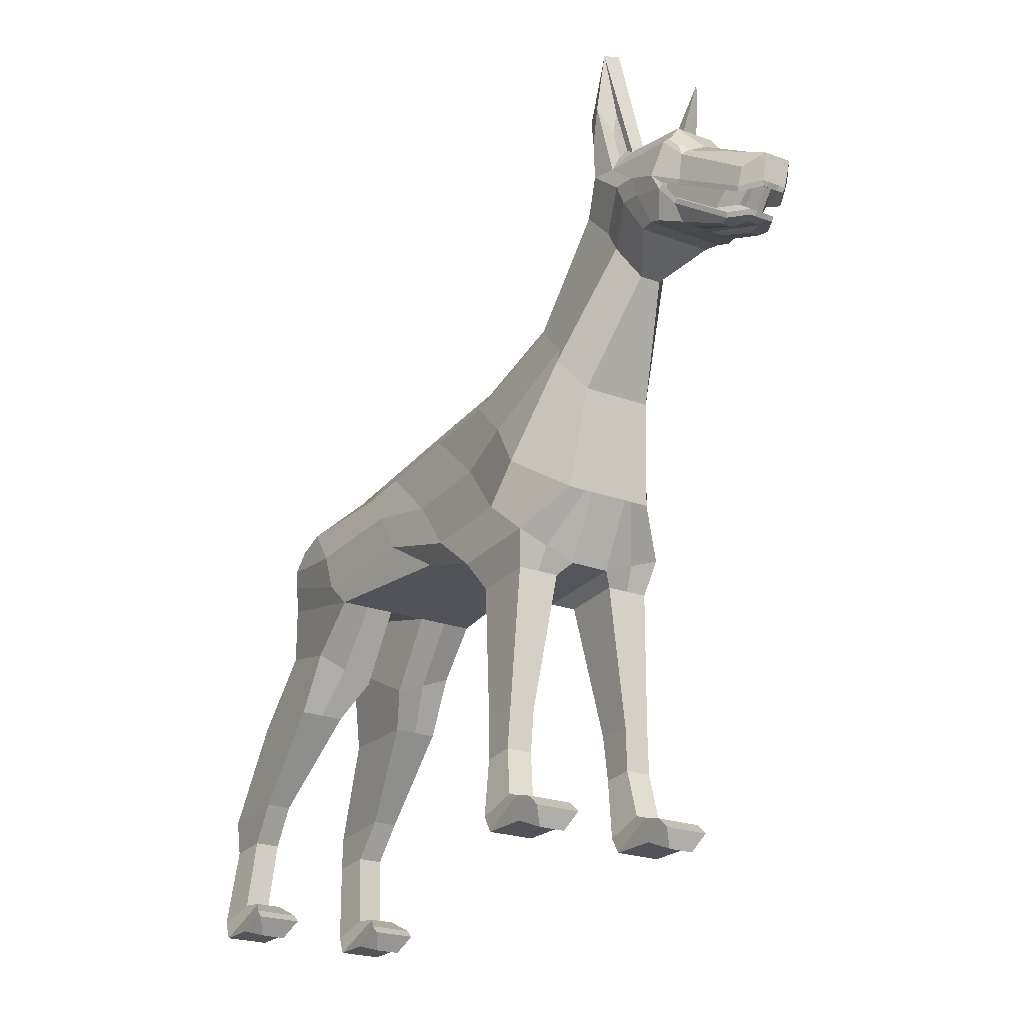
<metadata>
{"format":"obj","ext":"obj","renderer":"f3d","projection":"perspective","resolution":1024,"background":"white","views":[{"elev":-23.1,"azim":-32.4,"up":"+Y"}]}
</metadata>
<code>
o Plane
v -0.1003 6.179 -7.84
v -0.1003 5.212 -13.92
v -0.1003 -0.9015 -9.106
v -0.05697 12.15 8.829
v -0.1003 8.803 12.77
v -0.06265 8.13 15.01
v -0.06815 9.201 19.58
v -0.0678 7.023 17.95
v -0.06471 8.483 14.1
v -0.1003 0.8834 -15.72
v -0.1003 5.956 -10.21
v -0.1003 -3.734 2.032
v -0.1003 6.551 -3.758
v -0.1003 13.05 14.35
v -0.1021 11.58 15.67
v -0.04891 13.52 9.924
v -0.1003 4.766 -15.18
v -0.1003 -0.9758 -2.794
v -0.1003 -3.569 6.204
v -0.1003 -0.9015 7.666
v -0.1003 6.849 -0.2716
v -0.1003 8.371 4.995
v 0.715 7.154 17.08
v 1.118 8.145 15.02
v 0.9651 8.821 18.73
v 1.612 11.95 14.58
v 1.384 11.01 15.43
v 1.615 8.504 14.1
v 1.432 8.803 12.77
v 0.3053 7.761 10.99
v 1.332 3.382 8.398
v 1.417 11.23 8.829
v 1.826 12.6 9.924
v 2.257 3.846 -15.18
v 2.257 4.293 -13.92
v 2.257 0.8834 -15.72
v 2.257 -0.9758 -2.794
v 3.162 -0.9015 -9.106
v 1.293 5.036 -10.21
v 1.293 5.259 -7.84
v 3.265 -2.596 6.204
v 3.265 -2.761 2.032
v 1.773 -0.9015 7.666
v 1.293 5.631 -3.758
v 1.293 5.929 -0.2716
v 1.293 7.451 4.995
v 0.6776 -0.9015 -9.106
v 0.6776 -0.9758 -2.794
v 0.6776 5.956 -10.21
v 0.6776 5.212 -13.92
v 0.1329 7.028 17.95
v 0.1325 9.201 19.58
v 0.445 4.766 -15.18
v 0.6776 0.8834 -15.72
v 0.6776 8.371 4.995
v 0.6776 6.849 -0.2716
v 0.6776 13.05 14.35
v 0.3206 11.58 15.67
v 0.6776 8.803 12.77
v 0.02067 8.134 15.01
v 0.7131 8.493 14.1
v 0.6776 6.179 -7.84
v 0.6776 -3.734 2.032
v 0.6776 -0.9015 7.666
v 0.6776 -3.569 6.204
v 0.6776 6.551 -3.758
v 0.4562 12.15 8.829
v 0.729 13.52 9.924
v 2.958 -4.054 5.717
v 2.958 -4.186 3.065
v 1.16 -4.186 3.065
v 1.16 -4.054 5.717
v 3.193 -9.957 5.368
v 3.193 -9.924 3.741
v 2.096 -9.924 3.741
v 2.096 -9.957 5.368
v 3.284 -11.74 5.298
v 3.284 -11.84 3.903
v 2.187 -11.84 3.903
v 2.187 -11.74 5.298
v 3.436 -13.71 5.678
v 3.838 -14.43 4.481
v 1.938 -14.43 4.481
v 2.339 -13.71 5.678
v 3.838 -14.11 6.811
v 3.838 -15.12 4.9
v 1.938 -15.12 4.9
v 1.938 -14.11 6.811
v 3.838 -14.34 7.735
v 3.838 -15.14 6.975
v 1.938 -15.14 6.975
v 1.938 -14.34 7.735
v 3.838 -14.8 8.247
v 3.436 -15.54 7.844
v 2.339 -15.54 7.844
v 1.938 -14.8 8.247
v 3.284 -9.187 -19.2
v 2.187 -9.187 -19.2
v 1.379 -5.285 -16.32
v 3.352 -5.285 -16.32
v 3.352 -5.361 -12.51
v 1.379 -5.361 -12.51
v 0.6776 -3.897 -11.14
v 3.265 -2.923 -11.14
v 2.257 -1.621 -15.73
v 0.6776 -1.621 -15.73
v 3.838 -14.21 -18.77
v 1.938 -14.21 -18.77
v 2.339 -13.57 -17.46
v 3.436 -13.57 -17.46
v 3.193 -10.59 -17.18
v 2.096 -10.59 -17.18
v 2.096 -10.69 -19.06
v 3.193 -10.69 -19.06
v 2.187 -9 -15.96
v 3.284 -9 -15.96
v 3.838 -14.59 -15.09
v 1.938 -14.59 -15.09
v 2.339 -15.3 -15.7
v 3.436 -15.3 -15.7
v 3.838 -14.98 -16.68
v 1.938 -14.98 -16.68
v 1.938 -14.24 -15.46
v 3.838 -14.24 -15.46
v 3.436 -13.72 -16.29
v 2.339 -13.72 -16.29
v 1.938 -14.98 -18.44
v 3.838 -14.98 -18.44
v -0.1003 2.825 -15.55
v -0.1119 8.118 19.29
v -0.1003 3.585 -16
v 0.8792 7.919 18.33
v 1.78 9.985 14.58
v 2.526 2.825 -15.45
v 2.757 2.49 -6.502
v 2.652 1.978 1.223
v 1.564 9.545 15.38
v 1.841 11.3 11.51
v 2.652 1.709 -2.904
v 2.789 2.974 3.697
v 2.964 2.155 -11.51
v 1.207 10.03 9.96
v 1.562 5.876 6.697
v 0.445 3.585 -16
v 0.08879 8.118 19.29
v -0.0684 7.02 18.39
v 0.9046 7.343 17.62
v 1.816 9.831 14.67
v 1.519 8.984 15.24
v 1.861 10.31 12.01
v 1.11 9.132 10.37
v 2.128 4.888 7.371
v 0.1323 7.025 18.39
v -0.1003 2.055 -15.65
v -0.1003 2.815 -16.11
v 2.419 2.055 -15.55
v 2.911 0.5017 -5.032
v 2.806 -0.4497 3.198
v 2.806 -0.6772 -0.9472
v 3.117 0.823 5.271
v 3.117 0.3292 -10.56
v 0.6776 2.815 -16.11
v 1.467 -0.9758 -2.794
v 1.467 4.752 -13.92
v 0.4194 9.201 19.58
v 1.467 0.8834 -15.72
v 2.366 -5.361 -12.51
v 0.9853 6.389 -0.2716
v 1.261 12.24 14.58
v 1.226 8.803 12.77
v 0.5694 8.14 15.02
v 1.971 -3.248 2.032
v 0.9834 -0.9015 7.666
v 1.048 11.69 8.829
v 1.92 -0.9015 -9.106
v 0.9853 5.496 -10.21
v 0.293 7.149 17.08
v 1.467 4.306 -15.18
v 0.9853 7.911 4.995
v 1.032 11.3 15.43
v 0.1749 7.761 10.99
v 1.262 8.498 14.1
v 0.9853 5.719 -7.84
v 0.5427 3.382 8.398
v 1.971 -3.082 6.204
v 0.9853 6.091 -3.758
v 1.278 13.06 9.924
v 2.059 -4.186 3.065
v 2.059 -4.054 5.717
v 2.644 -9.924 3.741
v 2.644 -9.957 5.368
v 2.736 -11.84 3.903
v 2.736 -11.74 5.298
v 2.888 -14.43 4.481
v 2.888 -13.71 5.678
v 2.888 -15.12 4.9
v 2.888 -14.11 6.811
v 2.888 -15.14 6.975
v 2.888 -14.34 7.735
v 2.888 -15.54 7.844
v 2.888 -14.8 8.247
v 2.736 -9 -15.96
v 1.971 -3.41 -11.14
v 2.366 -5.285 -16.32
v 1.467 -1.621 -15.73
v 2.888 -14.21 -18.77
v 2.644 -10.59 -17.18
v 2.644 -10.69 -19.06
v 2.736 -9.187 -19.2
v 2.888 -13.57 -17.46
v 2.888 -14.59 -15.09
v 2.888 -15.3 -15.7
v 2.888 -13.72 -16.29
v 2.888 -14.98 -16.68
v 2.888 -14.24 -15.46
v 2.888 -14.98 -18.44
v 1.602 2.825 -15.9
v 0.3348 7.922 19.19
v 0.402 7.217 18.49
v 1.548 2.055 -16.01
v -0.06898 13.48 11.9
v -0.1003 8.745 13.46
v 1.579 8.745 13.46
v 1.596 12.56 10.9
v 0.7089 13.48 11.9
v 0.6776 8.745 13.46
v 1.917 11.12 12.66
v 1.861 10.18 12.98
v 1.258 13.02 11.9
v 1.226 8.745 13.46
v 2.218 14.94 10.3
v 1.289 14.93 10.93
v 2.137 13.95 10.3
v 2.46 15.22 11.08
v 1.887 17.51 11.95
v 2.311 17.68 11.48
v 0.1484 4.844 -17.01
v 0.1484 4.382 -17.13
v 1.279 13.26 11.56
v 1.411 13.08 11.17
v 1.688 15.07 11.4
v 1.746 14.11 11.24
v -0.2193 6.179 -7.84
v -0.2193 5.212 -13.92
v -0.2193 -0.9015 -9.106
v -0.2626 12.15 8.829
v -0.2193 8.803 12.77
v -0.257 8.13 15.01
v -0.2515 9.201 19.58
v -0.2518 7.023 17.95
v -0.2549 8.483 14.1
v -0.2193 0.8834 -15.72
v -0.2193 5.956 -10.21
v -0.2193 -3.734 2.032
v -0.2193 6.551 -3.758
v -0.2193 13.05 14.35
v -0.2175 11.58 15.67
v -0.2707 13.52 9.924
v -0.2193 4.766 -15.18
v -0.2193 -0.9758 -2.794
v -0.2193 -3.569 6.204
v -0.2193 -0.9015 7.666
v -0.2193 6.849 -0.2716
v -0.2193 8.371 4.995
v -1.035 7.154 17.08
v -1.438 8.145 15.02
v -1.285 8.821 18.73
v -1.937 11.95 14.58
v -1.704 11 15.44
v -1.934 8.504 14.1
v -1.751 8.803 12.77
v -0.6249 7.761 10.99
v -1.652 3.382 8.398
v -1.737 11.23 8.829
v -2.146 12.6 9.924
v -2.577 3.846 -15.18
v -2.577 4.293 -13.92
v -2.577 0.8834 -15.72
v -2.577 -0.9758 -2.794
v -3.482 -0.9015 -9.106
v -1.613 5.036 -10.21
v -1.613 5.259 -7.84
v -3.584 -2.595 6.204
v -3.584 -2.761 2.032
v -2.093 -0.9015 7.666
v -1.613 5.631 -3.758
v -1.613 5.929 -0.2716
v -1.613 7.451 4.995
v -0.9972 -0.9015 -9.106
v -0.9972 -0.9758 -2.794
v -0.9972 5.956 -10.21
v -0.9972 5.212 -13.92
v -0.4525 7.028 17.95
v -0.4521 9.201 19.58
v -0.7646 4.766 -15.18
v -0.9972 0.8834 -15.72
v -0.9972 8.371 4.995
v -0.9972 6.849 -0.2716
v -0.9972 13.05 14.35
v -0.6402 11.58 15.67
v -0.9972 8.803 12.77
v -0.3403 8.134 15.01
v -1.033 8.493 14.1
v -0.9972 6.179 -7.84
v -0.9972 -3.734 2.032
v -0.9972 -0.9015 7.666
v -0.9972 -3.569 6.204
v -0.9972 6.551 -3.758
v -0.7758 12.15 8.829
v -1.049 13.52 9.924
v -3.278 -4.054 5.717
v -3.278 -4.186 3.065
v -1.479 -4.186 3.065
v -1.479 -4.054 5.717
v -3.513 -9.957 5.368
v -3.513 -9.924 3.741
v -2.415 -9.924 3.741
v -2.415 -9.957 5.368
v -3.604 -11.74 5.298
v -3.604 -11.84 3.903
v -2.506 -11.84 3.903
v -2.506 -11.74 5.298
v -3.756 -13.71 5.678
v -4.157 -14.43 4.481
v -2.257 -14.43 4.481
v -2.659 -13.71 5.678
v -4.157 -14.11 6.811
v -4.157 -15.12 4.9
v -2.257 -15.12 4.9
v -2.257 -14.11 6.811
v -4.157 -14.34 7.735
v -4.157 -15.14 6.975
v -2.257 -15.14 6.975
v -2.257 -14.34 7.735
v -4.157 -14.8 8.247
v -3.756 -15.54 7.844
v -2.659 -15.54 7.844
v -2.257 -14.8 8.247
v -3.604 -9.187 -19.2
v -2.506 -9.187 -19.2
v -1.698 -5.285 -16.32
v -3.672 -5.285 -16.32
v -3.672 -5.361 -12.51
v -1.698 -5.361 -12.51
v -0.9972 -3.897 -11.14
v -3.584 -2.923 -11.14
v -2.577 -1.621 -15.73
v -0.9972 -1.621 -15.73
v -4.157 -14.21 -18.77
v -2.257 -14.21 -18.77
v -2.659 -13.57 -17.46
v -3.756 -13.57 -17.46
v -3.513 -10.59 -17.18
v -2.415 -10.59 -17.18
v -2.415 -10.69 -19.06
v -3.513 -10.69 -19.06
v -2.506 -9 -15.96
v -3.604 -9 -15.96
v -4.157 -14.59 -15.09
v -2.257 -14.59 -15.09
v -2.659 -15.3 -15.7
v -3.756 -15.3 -15.7
v -4.157 -14.98 -16.68
v -2.257 -14.98 -16.68
v -2.257 -14.24 -15.46
v -4.157 -14.24 -15.46
v -3.756 -13.72 -16.29
v -2.659 -13.72 -16.29
v -2.257 -14.98 -18.44
v -4.157 -14.98 -18.44
v -0.2193 2.825 -15.55
v -0.2077 8.118 19.29
v -0.2193 3.585 -16
v -1.199 7.919 18.33
v -2.1 9.985 14.58
v -2.846 2.825 -15.45
v -3.077 2.49 -6.502
v -2.972 1.978 1.223
v -1.884 9.545 15.38
v -2.161 11.3 11.51
v -2.972 1.709 -2.904
v -3.108 2.974 3.697
v -3.284 2.155 -11.51
v -1.526 10.03 9.96
v -1.882 5.876 6.697
v -0.7646 3.585 -16
v -0.4084 8.118 19.29
v -0.2512 7.02 18.39
v -1.224 7.343 17.62
v -2.135 9.831 14.67
v -1.839 8.984 15.24
v -2.18 10.31 12.01
v -1.43 9.132 10.37
v -2.448 4.888 7.371
v -0.4519 7.025 18.39
v -0.2193 2.055 -15.65
v -0.2193 2.815 -16.11
v -2.739 2.055 -15.55
v -3.23 0.5017 -5.032
v -3.125 -0.4497 3.198
v -3.125 -0.6772 -0.9472
v -3.437 0.823 5.271
v -3.437 0.3292 -10.56
v -0.9972 2.815 -16.11
v -1.787 -0.9758 -2.794
v -1.787 4.752 -13.92
v -0.739 9.201 19.58
v -1.787 0.8834 -15.72
v -2.685 -5.361 -12.51
v -1.305 6.389 -0.2716
v -1.579 12.25 14.58
v -1.546 8.803 12.77
v -0.889 8.14 15.02
v -2.291 -3.248 2.032
v -1.303 -0.9015 7.666
v -1.368 11.69 8.829
v -2.24 -0.9015 -9.106
v -1.305 5.496 -10.21
v -0.6126 7.149 17.08
v -1.787 4.306 -15.18
v -1.305 7.911 4.995
v -1.347 11.3 15.44
v -0.4945 7.761 10.99
v -1.581 8.498 14.1
v -1.305 5.719 -7.84
v -0.8623 3.382 8.398
v -2.291 -3.082 6.204
v -1.305 6.091 -3.758
v -1.597 13.06 9.924
v -2.378 -4.186 3.065
v -2.378 -4.054 5.717
v -2.964 -9.924 3.741
v -2.964 -9.957 5.368
v -3.055 -11.84 3.903
v -3.055 -11.74 5.298
v -3.207 -14.43 4.481
v -3.207 -13.71 5.678
v -3.207 -15.12 4.9
v -3.207 -14.11 6.811
v -3.207 -15.14 6.975
v -3.207 -14.34 7.735
v -3.207 -15.54 7.844
v -3.207 -14.8 8.247
v -3.055 -9 -15.96
v -2.291 -3.41 -11.14
v -2.685 -5.285 -16.32
v -1.787 -1.621 -15.73
v -3.207 -14.21 -18.77
v -2.964 -10.59 -17.18
v -2.964 -10.69 -19.06
v -3.055 -9.187 -19.2
v -3.207 -13.57 -17.46
v -3.207 -14.59 -15.09
v -3.207 -15.3 -15.7
v -3.207 -13.72 -16.29
v -3.207 -14.98 -16.68
v -3.207 -14.24 -15.46
v -3.207 -14.98 -18.44
v -1.921 2.825 -15.9
v -0.6544 7.922 19.19
v -0.7216 7.217 18.49
v -1.868 2.055 -16.01
v -0.2506 13.48 11.9
v -0.2193 8.745 13.46
v -1.899 8.745 13.46
v -1.916 12.56 10.9
v -1.029 13.48 11.9
v -0.9972 8.745 13.46
v -2.237 11.12 12.66
v -2.18 10.18 12.98
v -1.577 13.02 11.9
v -1.546 8.745 13.46
v -2.538 14.94 10.3
v -1.609 14.93 10.93
v -2.456 13.95 10.3
v -2.78 15.22 11.08
v -2.206 17.51 11.95
v -2.63 17.68 11.48
v -0.1786 4.382 -17.13
v -0.1786 4.844 -17.01
v -0.468 4.844 -17.01
v -0.468 4.382 -17.13
v -1.599 13.26 11.56
v -1.73 13.08 11.17
v -2.007 15.07 11.4
v -2.065 14.11 11.24
v 0.9244 8.118 18.41
v 1.562 9.734 15.48
v 1.958 10.49 14.12
v 0.3756 8.118 19.29
v 1.861 9.718 14.49
v 0.3688 7.027 18.39
v 0.8674 7.152 17.52
v 1.537 8.827 15.09
v -1.244 8.118 18.41
v 0.08879 7.952 19.15
v 0.1302 7.19 18.52
v -1.882 9.734 15.48
v -2.278 10.49 14.12
v -0.6952 8.118 19.29
v -2.18 9.718 14.49
v -0.6884 7.027 18.39
v -1.187 7.152 17.52
v -1.856 8.827 15.09
v -0.2077 7.952 19.15
v -0.4084 7.952 19.15
v -0.4498 7.19 18.52
v -0.2524 7.185 18.52
v -0.1119 7.952 19.15
v -0.06719 7.185 18.52
v 1.564 10.08 14.68
v 1.519 9.524 14.55
v 0.8792 8.459 17.63
v 0.9046 7.883 16.92
v 0.3348 8.462 18.49
v 0.402 7.757 17.8
v 0.08879 8.492 18.45
v 0.1302 7.73 17.83
v -0.2524 7.725 17.83
v -0.2077 8.492 18.45
v -1.884 10.08 14.68
v -1.839 9.524 14.55
v -1.199 8.459 17.63
v -1.224 7.883 16.92
v -0.6544 8.462 18.49
v -0.7216 7.757 17.8
v -0.4084 8.492 18.45
v -0.4498 7.73 17.83
v -0.1119 8.492 18.45
v -0.06719 7.725 17.83
v 1.78 10.52 13.88
v 1.816 10.37 13.97
v -2.1 10.52 13.88
v -2.135 10.37 13.97
v 1.52 11.89 14.84
v 1.426 11.51 15.19
v 1.375 12.02 14.84
v 1.281 11.63 15.19
v -1.823 12.05 14.75
v -1.688 11.5 15.25
v -1.615 12.23 14.75
v -1.481 11.67 15.25
f 154 10 155
f 104 105 100 101
f 230 182 28 223
f 165 180 27 25
f 183 176 39 40
f 182 171 24 28
f 26 27 536 535
f 175 163 37 38
f 176 164 35 39
f 490 165 25 487
f 220 166 36 156
f 179 168 45 46
f 205 106 99 204
f 157 161 38 37
f 159 157 37 42
f 227 489 26 224
f 489 488 27 26
f 152 160 43 31
f 142 138 33 32
f 158 159 42 41
f 488 487 25 27
f 160 158 41 43
f 143 142 32 46
f 161 156 36 38
f 163 172 42 37
f 184 181 30 31
f 185 173 43 41
f 41 42 70 69
f 3 47 54 10
f 186 183 40 44
f 173 184 31 43
f 187 174 32 33
f 33 224 234 233
f 168 186 44 45
f 174 179 46 32
f 164 178 34 35
f 171 177 23 24
f 6 8 51 60
f 2 17 53 50
f 4 22 55 67
f 21 13 66 56
f 221 16 68 225
f 16 4 67 68
f 13 1 62 66
f 175 38 104 203
f 12 19 65 63
f 19 20 64 65
f 415 426 184 173
f 18 12 63 48
f 22 21 56 55
f 155 10 54 162
f 130 7 52 145
f 11 2 50 49
f 3 18 48 47
f 15 14 57 58
f 9 6 60 61
f 1 11 49 62
f 7 15 58 52
f 222 9 61 226
f 189 69 73 191
f 172 63 71 188
f 63 65 72 71
f 185 41 69 189
f 191 73 77 193
f 69 70 74 73
f 71 72 76 75
f 188 71 75 190
f 79 80 84 83
f 73 74 78 77
f 75 76 80 79
f 190 75 79 192
f 195 81 85 197
f 192 79 83 194
f 193 77 81 195
f 77 78 82 81
f 85 86 90 89
f 81 82 86 85
f 83 84 88 87
f 194 83 87 196
f 91 92 96 95
f 87 88 92 91
f 196 87 91 198
f 197 85 89 199
f 200 201 93 94
f 198 91 95 200
f 199 89 93 201
f 89 90 94 93
f 167 101 116 202
f 209 98 113 208
f 207 111 110 210
f 99 102 115 98
f 166 54 106 205
f 203 104 101 167
f 54 47 103 106
f 38 36 105 104
f 204 99 98 209
f 106 103 102 99
f 206 108 127 216
f 101 100 97 116
f 116 97 114 111
f 202 116 111 207
f 208 113 108 206
f 98 115 112 113
f 214 122 119 212
f 122 123 118 119
f 212 211 117 120
f 125 128 121 124
f 127 126 123 122
f 124 121 120 117
f 215 124 117 211
f 210 110 125 213
f 213 125 124 215
f 216 127 122 214
f 108 109 126 127
f 111 114 107 110
f 110 107 128 125
f 113 112 109 108
f 53 17 480 237
f 35 34 134 141
f 152 151 142 143
f 45 44 136 140
f 44 40 139 136
f 151 150 138 142
f 46 45 140 143
f 228 491 489 227
f 40 39 135 139
f 39 35 141 135
f 178 217 134 34
f 17 129 131
f 177 492 493 23
f 223 28 491 228
f 28 24 494 491
f 30 29 150 151
f 24 23 493 494
f 31 30 151 152
f 8 146 153 51
f 131 155 162 144
f 141 134 156 161
f 140 136 158 160
f 136 139 159 158
f 143 140 160 152
f 139 135 157 159
f 135 141 161 157
f 217 220 156 134
f 129 154 155 131
f 144 162 220 217
f 51 153 492 177
f 53 144 217 178
f 128 216 214 121
f 126 213 215 123
f 109 210 213 126
f 123 215 211 118
f 119 118 211 212
f 121 214 212 120
f 114 208 206 107
f 115 202 207 112
f 107 206 216 128
f 100 204 209 97
f 103 203 167 102
f 36 166 205 105
f 112 207 210 109
f 97 209 208 114
f 102 167 202 115
f 92 199 201 96
f 90 198 200 94
f 95 96 201 200
f 88 197 199 92
f 86 196 198 90
f 82 194 196 86
f 80 193 195 84
f 78 192 194 82
f 84 195 197 88
f 74 190 192 78
f 70 188 190 74
f 76 191 193 80
f 65 185 189 72
f 42 172 188 70
f 72 189 191 76
f 47 175 203 103
f 60 51 177 171
f 50 53 178 164
f 67 55 179 174
f 56 66 186 168
f 187 33 233 231
f 68 67 174 187
f 66 62 183 186
f 65 64 173 185
f 48 63 172 163
f 105 205 204 100
f 55 56 168 179
f 162 54 166 220
f 145 52 165 490
f 49 50 164 176
f 47 48 163 175
f 58 57 169 180
f 61 60 171 182
f 62 49 176 183
f 52 58 180 165
f 226 61 182 230
f 59 226 230 170
f 57 225 229 169
f 29 223 228 150
f 150 228 227 138
f 5 222 226 59
f 14 221 225 57
f 169 229 224 26
f 138 227 224 33
f 170 230 223 29
f 236 231 233 234
f 235 232 231 236
f 225 68 232 235
f 229 225 235 236
f 68 187 231 232
f 224 229 239 240
f 480 479 238 237
f 131 144 238 479
f 17 131 479 480
f 144 53 237 238
f 240 239 241 242
f 234 224 240 242
f 236 234 242 241
f 229 236 241 239
f 133 148 532 531
f 375 379 521 533
f 510 508 519 530
f 507 461 526 528
f 218 132 513 515
f 396 397 252
f 346 343 342 347
f 472 465 270 424
f 407 267 269 422
f 425 282 281 418
f 424 270 266 413
f 411 422 542 541
f 417 280 279 405
f 418 281 277 406
f 500 495 267 407
f 462 398 278 408
f 421 288 287 410
f 447 446 341 348
f 399 279 280 403
f 401 284 279 399
f 469 466 268 499
f 499 268 269 498
f 394 273 285 402
f 384 274 275 380
f 400 283 284 401
f 498 269 267 495
f 402 285 283 400
f 385 288 274 384
f 403 280 278 398
f 405 279 284 414
f 426 273 272 423
f 427 283 285 415
f 283 311 312 284
f 245 252 296 289
f 428 286 282 425
f 415 285 273 426
f 429 275 274 416
f 275 475 476 466
f 410 287 286 428
f 416 274 288 421
f 406 277 276 420
f 413 266 265 419
f 248 302 293 250
f 244 292 295 259
f 246 309 297 264
f 263 298 308 255
f 463 467 310 258
f 258 310 309 246
f 255 308 304 243
f 417 445 346 280
f 254 305 307 261
f 261 307 306 262
f 260 290 305 254
f 264 297 298 263
f 397 404 296 252
f 372 387 294 249
f 253 291 292 244
f 245 289 290 260
f 257 300 299 256
f 251 303 302 248
f 243 304 291 253
f 249 294 300 257
f 464 468 303 251
f 431 433 315 311
f 414 430 313 305
f 305 313 314 307
f 427 431 311 283
f 433 435 319 315
f 311 315 316 312
f 313 317 318 314
f 430 432 317 313
f 321 325 326 322
f 315 319 320 316
f 317 321 322 318
f 432 434 321 317
f 437 439 327 323
f 434 436 325 321
f 435 437 323 319
f 319 323 324 320
f 327 331 332 328
f 323 327 328 324
f 325 329 330 326
f 436 438 329 325
f 333 337 338 334
f 329 333 334 330
f 438 440 333 329
f 439 441 331 327
f 442 336 335 443
f 440 442 337 333
f 441 443 335 331
f 331 335 336 332
f 409 444 358 343
f 451 450 355 340
f 449 452 352 353
f 341 340 357 344
f 408 447 348 296
f 445 409 343 346
f 296 348 345 289
f 280 346 347 278
f 446 451 340 341
f 348 341 344 345
f 448 458 369 350
f 343 358 339 342
f 358 353 356 339
f 444 449 353 358
f 450 448 350 355
f 340 355 354 357
f 456 454 361 364
f 364 361 360 365
f 454 362 359 453
f 367 366 363 370
f 369 364 365 368
f 366 359 362 363
f 457 453 359 366
f 452 455 367 352
f 455 457 366 367
f 458 456 364 369
f 350 369 368 351
f 353 352 349 356
f 352 367 370 349
f 355 350 351 354
f 295 481 480 259
f 277 383 376 276
f 394 385 384 393
f 287 382 378 286
f 286 378 381 282
f 393 384 380 392
f 288 385 382 287
f 470 469 499 501
f 282 381 377 281
f 281 377 383 277
f 420 276 376 459
f 259 373 371
f 419 265 503 502
f 465 470 501 270
f 270 501 504 266
f 272 393 392 271
f 266 504 503 265
f 273 394 393 272
f 250 293 395 388
f 373 386 404 397
f 383 403 398 376
f 382 402 400 378
f 378 400 401 381
f 385 394 402 382
f 381 401 399 377
f 377 399 403 383
f 459 376 398 462
f 371 373 397 396
f 386 459 462 404
f 293 419 502 395
f 295 420 459 386
f 370 363 456 458
f 368 365 457 455
f 351 368 455 452
f 365 360 453 457
f 361 454 453 360
f 363 362 454 456
f 356 349 448 450
f 357 354 449 444
f 349 370 458 448
f 342 339 451 446
f 345 344 409 445
f 278 347 447 408
f 354 351 452 449
f 339 356 450 451
f 344 357 444 409
f 334 338 443 441
f 332 336 442 440
f 337 442 443 338
f 330 334 441 439
f 328 332 440 438
f 324 328 438 436
f 322 326 437 435
f 320 324 436 434
f 326 330 439 437
f 316 320 434 432
f 312 316 432 430
f 318 322 435 433
f 307 314 431 427
f 284 312 430 414
f 314 318 433 431
f 289 345 445 417
f 302 413 419 293
f 292 406 420 295
f 309 416 421 297
f 298 410 428 308
f 429 473 475 275
f 310 429 416 309
f 308 428 425 304
f 307 427 415 306
f 290 405 414 305
f 347 342 446 447
f 297 421 410 298
f 404 462 408 296
f 387 500 407 294
f 291 418 406 292
f 289 417 405 290
f 300 422 411 299
f 423 181 184 426
f 303 424 413 302
f 304 425 418 291
f 294 407 422 300
f 468 472 424 303
f 301 412 472 468
f 299 411 471 467
f 271 392 470 465
f 392 380 469 470
f 247 301 468 464
f 256 299 467 463
f 411 268 466 471
f 380 275 466 469
f 412 271 465 472
f 478 476 475 473
f 477 478 473 474
f 467 477 474 310
f 471 478 477 467
f 310 474 473 429
f 466 484 483 471
f 480 481 482 479
f 373 479 482 386
f 259 480 479 373
f 386 482 481 295
f 484 486 485 483
f 476 486 484 466
f 478 485 486 476
f 471 483 485 478
f 379 374 523 521
f 460 506 527 525
f 137 133 531 511
f 219 497 518 516
f 505 509 529 520
f 389 391 522 524
f 137 132 487 488
f 133 137 488 489
f 132 218 490 487
f 148 133 489 491
f 219 147 493 492
f 149 148 491 494
f 147 149 494 493
f 218 496 145 490
f 497 219 492 153
f 374 379 498 495
f 379 375 499 498
f 460 374 495 500
f 375 390 501 499
f 389 461 502 503
f 390 391 504 501
f 391 389 503 504
f 506 460 500 387
f 461 507 395 502
f 509 505 372 130
f 508 510 146 388
f 509 506 387 130
f 507 510 146 395
f 496 505 372 145
f 508 497 153 388
f 531 532 512 511
f 511 512 514 513
f 513 514 516 515
f 515 516 518 517
f 519 520 529 530
f 533 521 522 534
f 521 523 524 522
f 523 525 526 524
f 525 527 528 526
f 528 527 529 530
f 517 518 519 520
f 506 509 529 527
f 374 460 525 523
f 147 219 516 514
f 510 507 528 530
f 390 375 533 534
f 148 149 512 532
f 505 496 517 520
f 461 389 524 526
f 149 147 514 512
f 497 508 519 518
f 391 390 534 522
f 496 218 515 517
f 132 137 511 513
f 538 537 535 536
f 180 169 537 538
f 27 180 538 536
f 169 26 535 537
f 542 540 539 541
f 422 269 540 542
f 268 411 541 539
f 269 268 539 540
f 130 372 249 7
f 7 249 257 15
f 15 257 256 14
f 221 463 258 16
f 14 256 463 221
f 16 258 246 4
f 4 246 264 22
f 22 264 263 21
f 21 263 255 13
f 13 255 243 1
f 1 243 253 11
f 11 253 244 2
f 2 244 259 17
f 259 17 480
f 131 373 479
f 155 397 373 131
f 252 10 155 397
f 10 252 245 3
f 3 245 260 18
f 18 260 254 12
f 12 254 261 19
f 19 261 262 20
f 30 181 5 29
f 272 271 247 423
f 423 247 5 181
f 5 247 464 222
f 222 464 251 9
f 9 251 248 6
f 6 248 250 8
f 8 250 388 146

</code>
